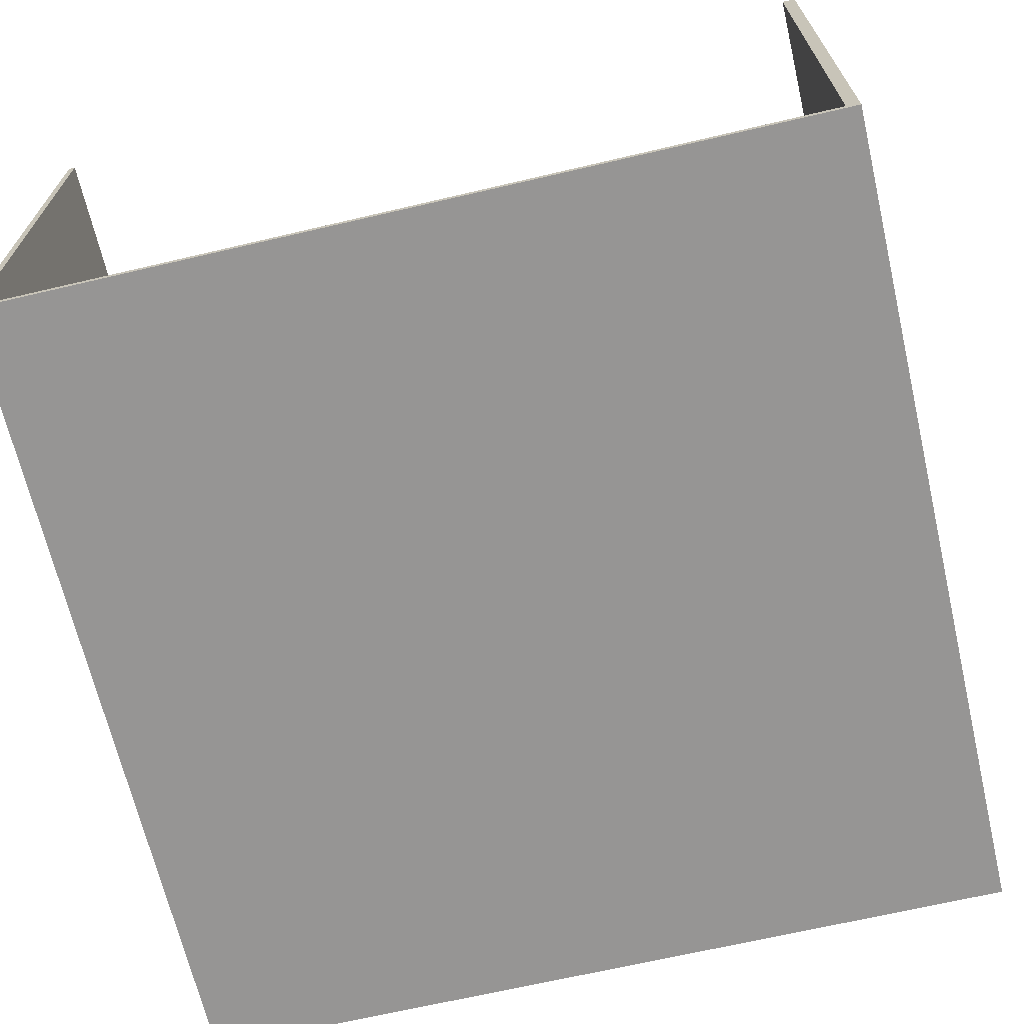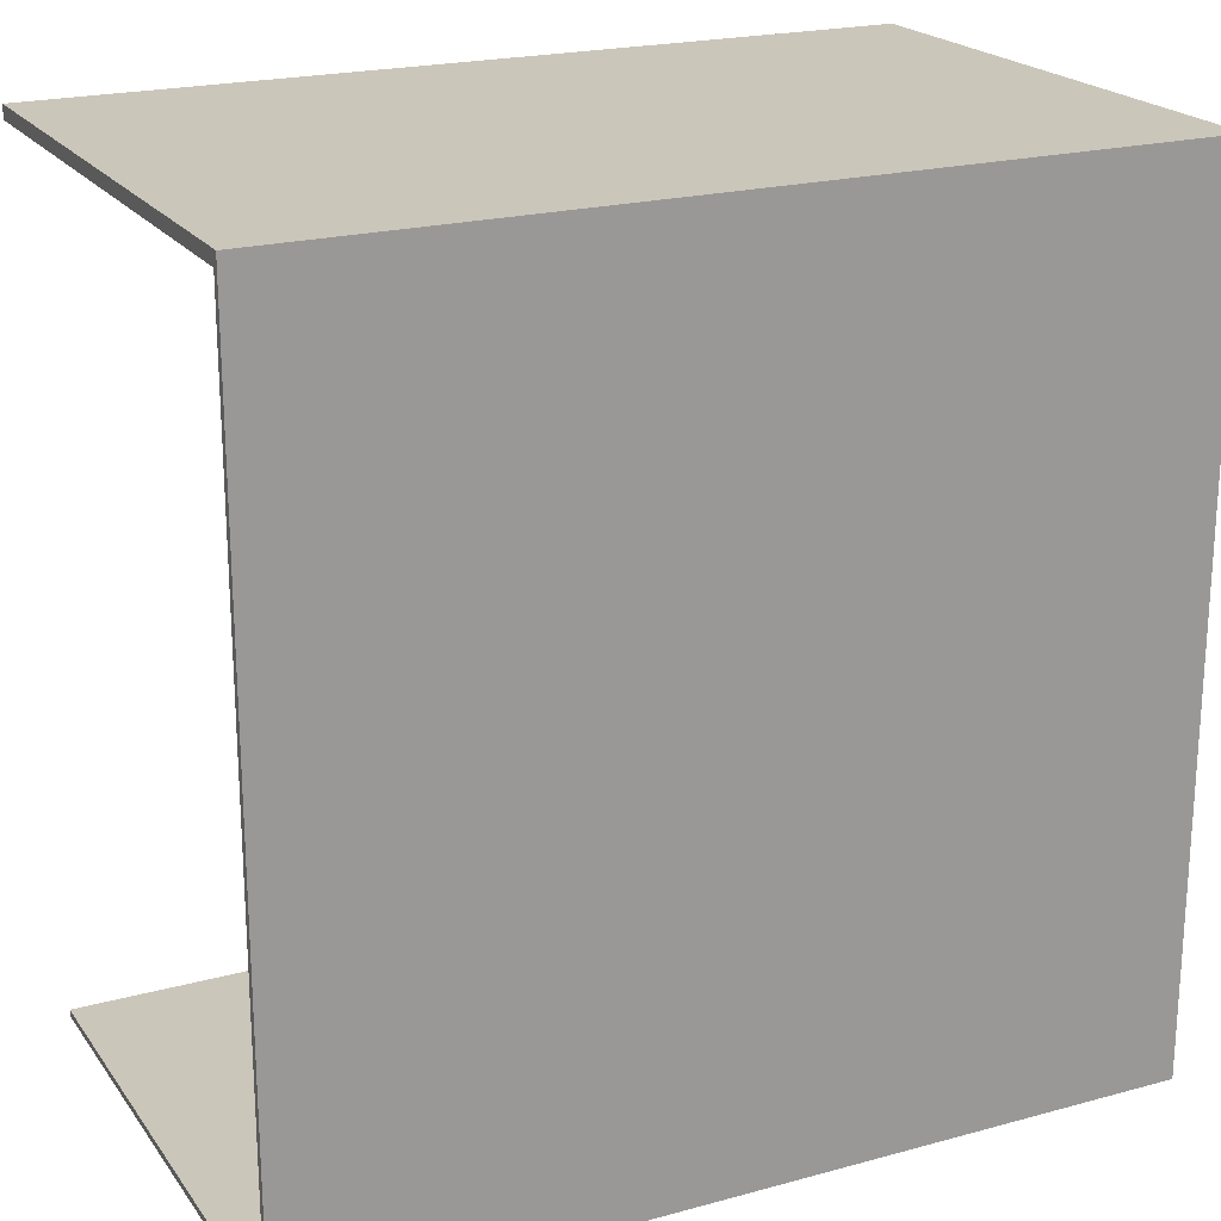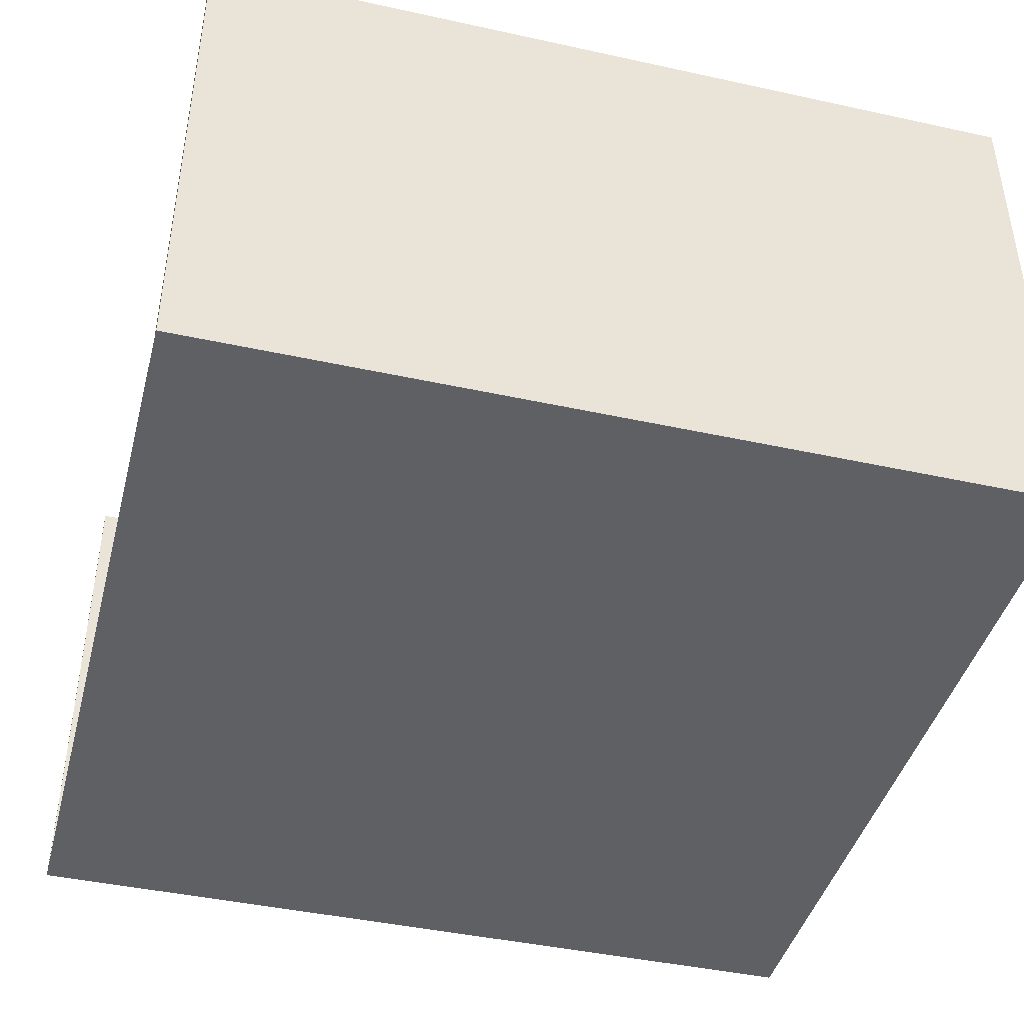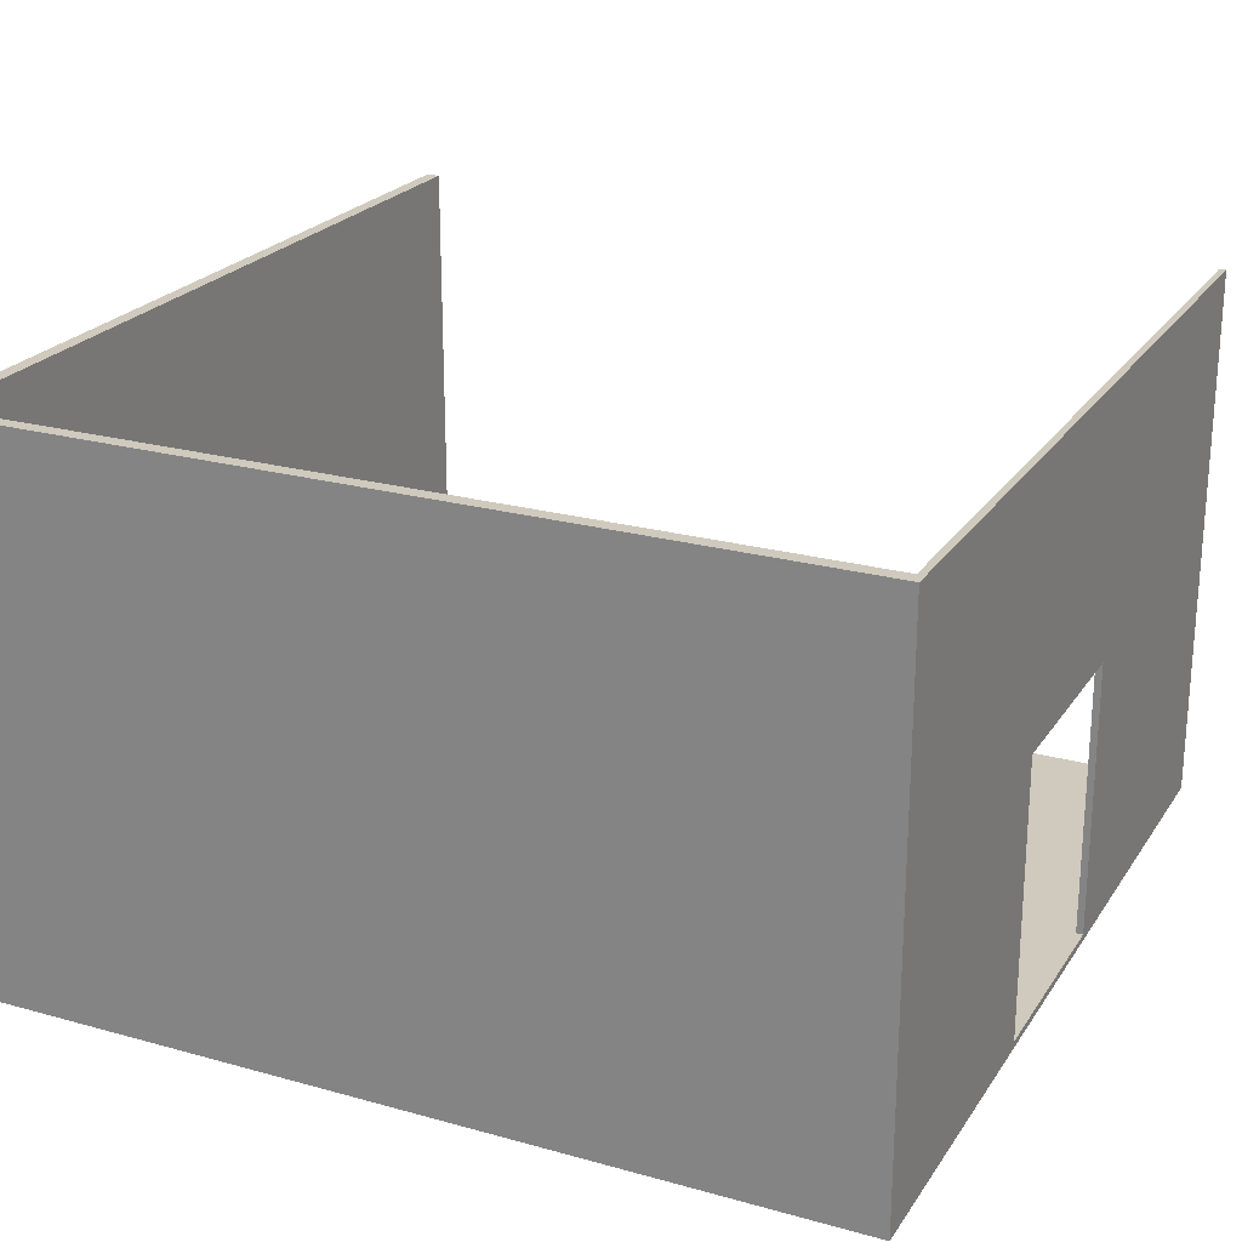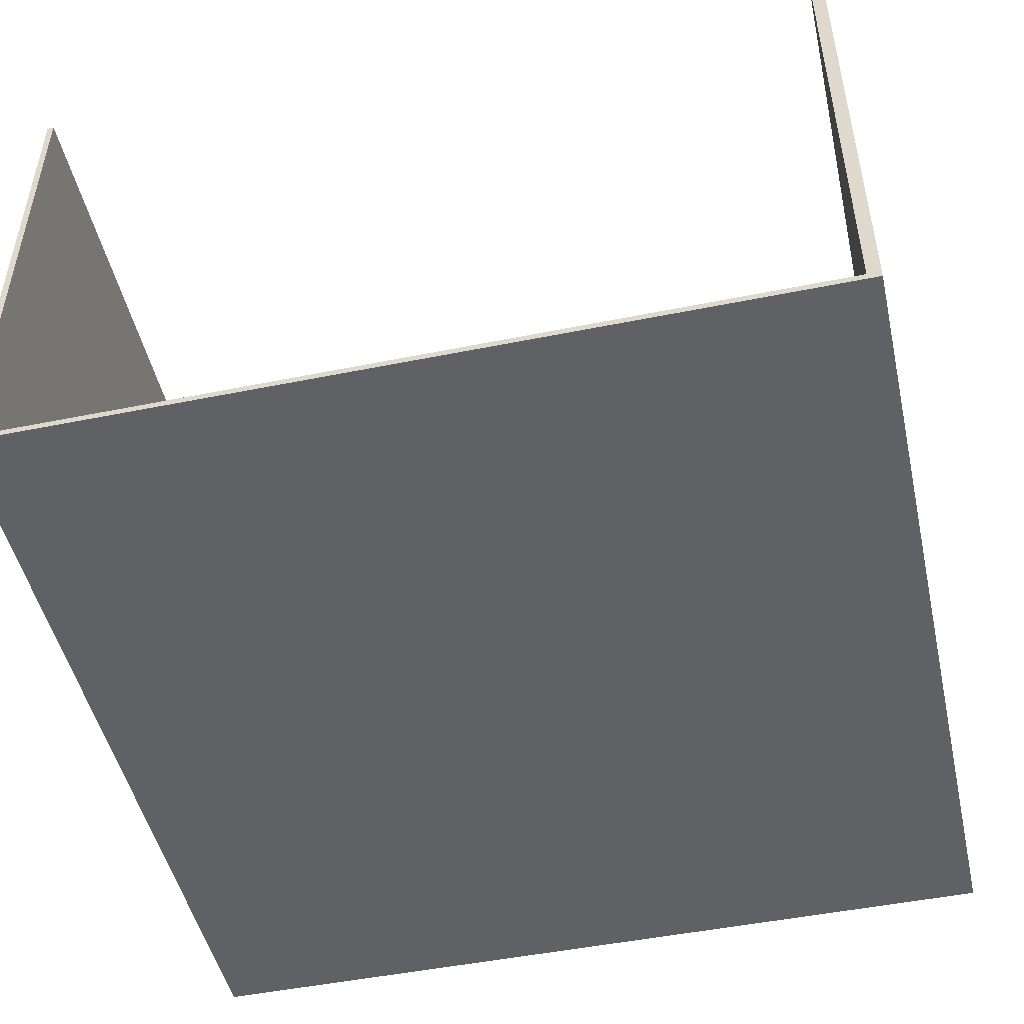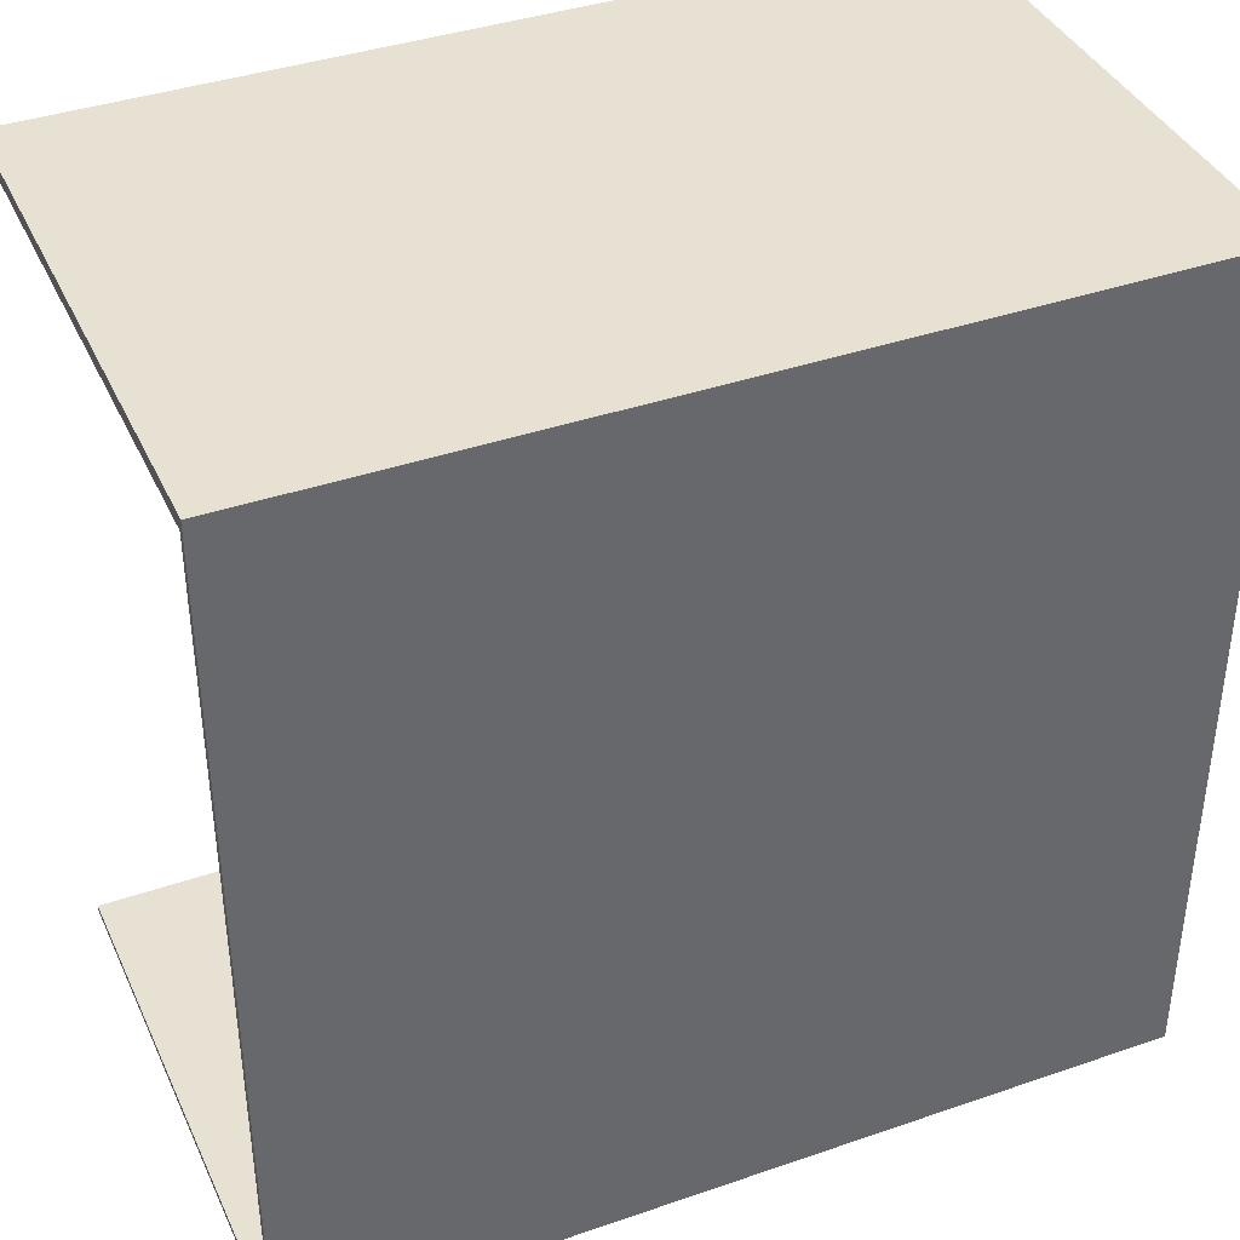
<metadata>
{"format":"obj","ext":"obj","renderer":"f3d","projection":"perspective","resolution":1024,"background":"white","views":[{"elev":-67.6,"azim":-76.8,"up":"+Y"},{"elev":21.2,"azim":-25.9,"up":"+Z"},{"elev":-42.9,"azim":-14.6,"up":"+Y"},{"elev":23.1,"azim":115.2,"up":"+Y"},{"elev":-48.8,"azim":-77.3,"up":"+Y"},{"elev":39.4,"azim":-23.2,"up":"+Z"}]}
</metadata>
<code>
g 4x2 second (des)-5
v -63 0 63
v -63 0 62
v -63 0 61
v -63 0 -62
v -63 0 -63
v -63 1 61
v -63 1 -62
v -63 8 63
v -63 8 62
v -63 45 63
v -63 45 62
v -63 80 63
v -63 80 62
v -63 80 61
v -63 80 -62
v -63 80 -63
v 18 1 -62
v 18 1 -63
v 18 41 -62
v 18 41 -63
v 61 1 61
v 61 1 -62
v 61 80 61
v 61 80 -62
v -12 1 -62
v -12 1 -63
v -12 41 -62
v -12 41 -63
v 63 0 63
v 63 0 -63
v 63 80 63
v 63 80 -63
v -63 0 63
v -63 8 63
v -63 45 63
v -63 80 63
v -61 46 63
v -61 56 63
v -57 3 63
v -57 6 63
v -53 3 63
v -53 4 63
v -53 44 63
v -53 45 63
v -51 4 63
v -51 6 63
v -50 4 63
v -50 8 63
v -43 15 63
v -43 16 63
v -43 34 63
v -43 39 63
v -43 44 63
v -43 46 63
v -42 4 63
v -42 15 63
v -42 46 63
v -42 56 63
v -40 34 63
v -40 35 63
v -39 39 63
v -39 46 63
v -36 34 63
v -36 35 63
v -28 34 63
v -28 42 63
v -24 16 63
v -24 32 63
v -23 32 63
v -23 42 63
v -21 32 63
v -21 38 63
v -8 32 63
v -8 38 63
v 63 0 63
v 63 80 63
v -63 1 -62
v -63 80 -62
v -12 1 -62
v -12 41 -62
v 18 1 -62
v 18 41 -62
v 61 1 -62
v 61 80 -62
v -63 1 61
v -63 80 61
v 61 1 61
v 61 80 61
v -63 0 -63
v -63 80 -63
v -12 0 -63
v -12 1 -63
v -12 41 -63
v 18 0 -63
v 18 1 -63
v 18 41 -63
v 62 0 -63
v 62 80 -63
v 63 0 -63
v 63 80 -63
v -63 0 63
v 63 0 63
v -63 0 62
v 62 0 62
v -63 0 61
v 61 0 61
v -63 0 -62
v -12 0 -62
v 18 0 -62
v 61 0 -62
v -63 0 -63
v -12 0 -63
v 18 0 -63
v 62 0 -63
v 63 0 -63
v -12 41 -62
v 18 41 -62
v -12 41 -63
v 18 41 -63
v -63 1 61
v 61 1 61
v -63 1 -62
v -12 1 -62
v 18 1 -62
v 61 1 -62
v -12 1 -63
v 18 1 -63
v -63 80 63
v 63 80 63
v -63 80 62
v 62 80 62
v -63 80 61
v 61 80 61
v -63 80 -62
v 61 80 -62
v -63 80 -63
v 62 80 -63
v 63 80 -63
f 6 3 2
f 6 4 3
f 7 5 4
f 7 4 6
f 8 2 1
f 9 6 2
f 9 2 8
f 10 9 8
f 11 6 9
f 11 9 10
f 12 11 10
f 13 6 11
f 13 11 12
f 14 6 13
f 15 5 7
f 16 5 15
f 19 18 17
f 20 18 19
f 23 22 21
f 24 22 23
f 25 26 27
f 27 26 28
f 29 30 31
f 31 30 32
f 37 36 35
f 38 36 37
f 39 34 33
f 40 34 39
f 41 39 33
f 41 40 39
f 42 40 41
f 43 35 34
f 44 37 35
f 44 35 43
f 45 40 42
f 45 42 41
f 46 34 40
f 46 40 45
f 47 45 41
f 47 46 45
f 48 43 34
f 48 46 47
f 48 34 46
f 49 48 47
f 49 43 48
f 50 43 49
f 51 43 50
f 52 43 51
f 53 44 43
f 53 43 52
f 54 37 44
f 54 44 53
f 54 38 37
f 55 47 41
f 55 49 47
f 56 50 49
f 56 49 55
f 57 53 52
f 57 38 54
f 57 54 53
f 58 36 38
f 58 38 57
f 59 51 50
f 59 52 51
f 60 52 59
f 61 57 52
f 61 52 60
f 62 58 57
f 62 57 61
f 63 60 59
f 63 59 50
f 64 61 60
f 64 60 63
f 64 62 61
f 65 63 50
f 65 64 63
f 66 62 64
f 66 64 65
f 67 50 56
f 67 56 55
f 67 66 65
f 67 65 50
f 68 66 67
f 69 68 67
f 69 66 68
f 70 62 66
f 70 66 69
f 71 69 67
f 71 70 69
f 72 70 71
f 73 71 67
f 73 72 71
f 74 70 72
f 74 72 73
f 75 55 41
f 75 41 33
f 75 74 73
f 75 73 67
f 75 67 55
f 76 58 62
f 76 74 75
f 76 62 70
f 76 36 58
f 76 70 74
f 79 78 77
f 80 78 79
f 82 78 80
f 83 82 81
f 84 78 82
f 84 82 83
f 85 86 87
f 87 86 88
f 89 90 91
f 91 90 92
f 92 90 93
f 91 92 94
f 94 92 95
f 93 90 96
f 94 95 97
f 95 96 97
f 96 90 98
f 97 96 98
f 97 98 99
f 99 98 100
f 103 102 101
f 104 102 103
f 105 104 103
f 106 104 105
f 107 106 105
f 108 106 107
f 109 106 108
f 110 104 106
f 110 106 109
f 111 108 107
f 112 109 108
f 112 108 111
f 113 110 109
f 113 109 112
f 114 102 104
f 114 110 113
f 114 104 110
f 115 102 114
f 118 117 116
f 119 117 118
f 120 121 122
f 122 121 123
f 123 121 124
f 124 121 125
f 123 124 126
f 126 124 127
f 128 129 130
f 130 129 131
f 130 131 132
f 132 131 133
f 133 131 135
f 134 135 136
f 131 129 137
f 136 135 137
f 135 131 137
f 137 129 138

</code>
